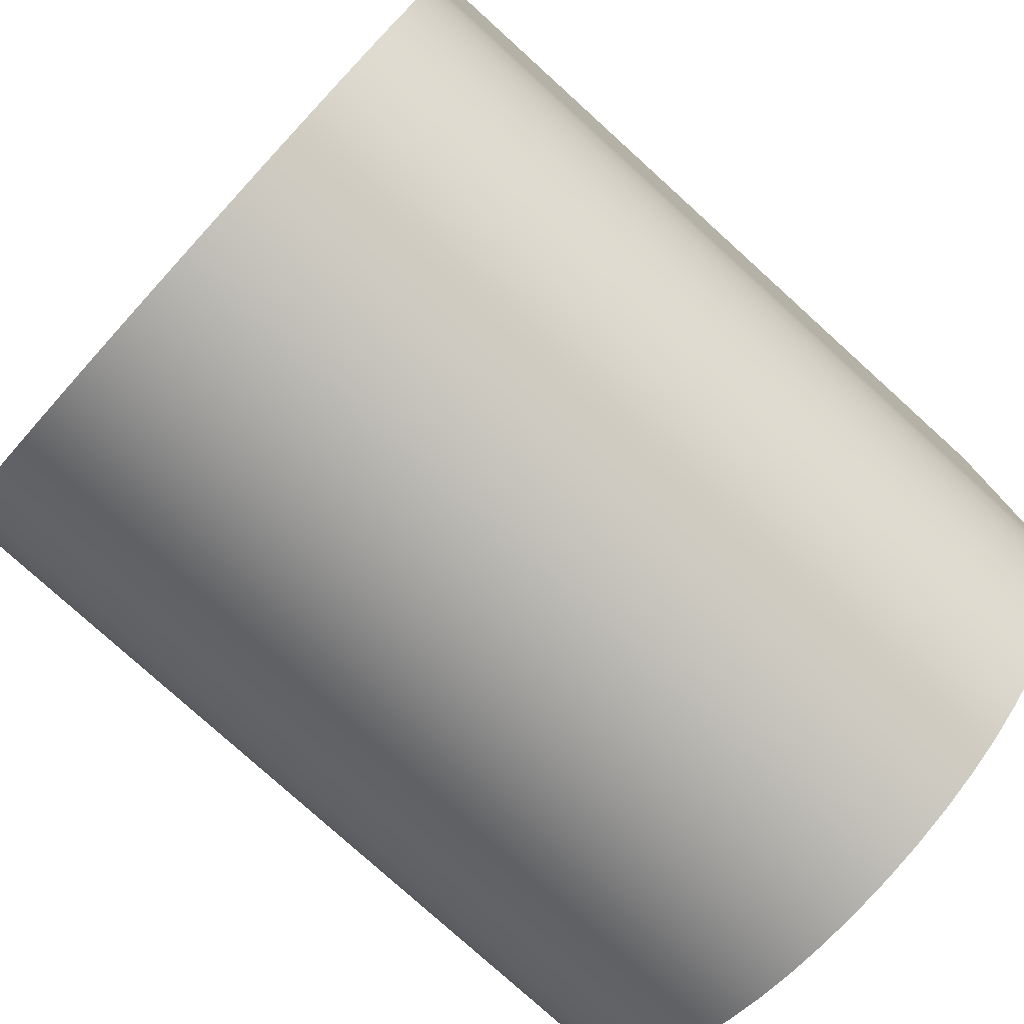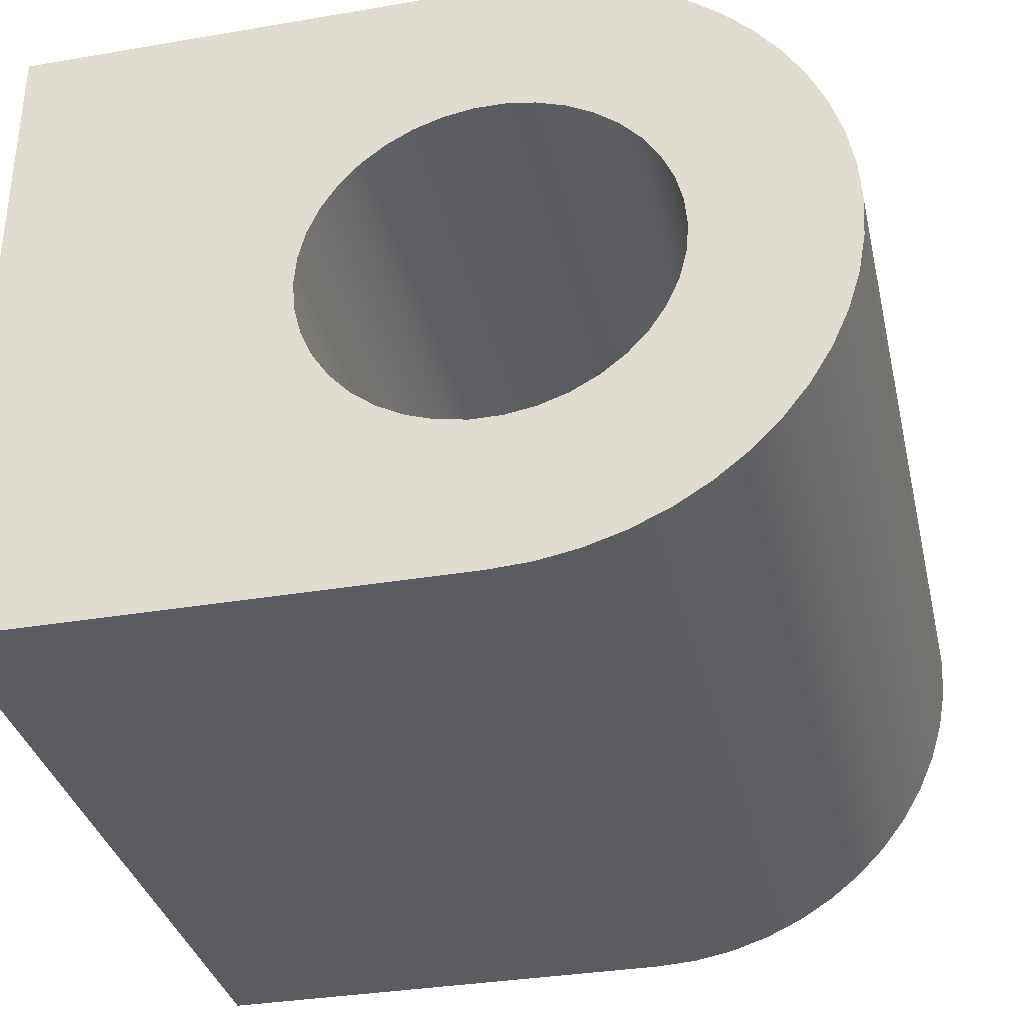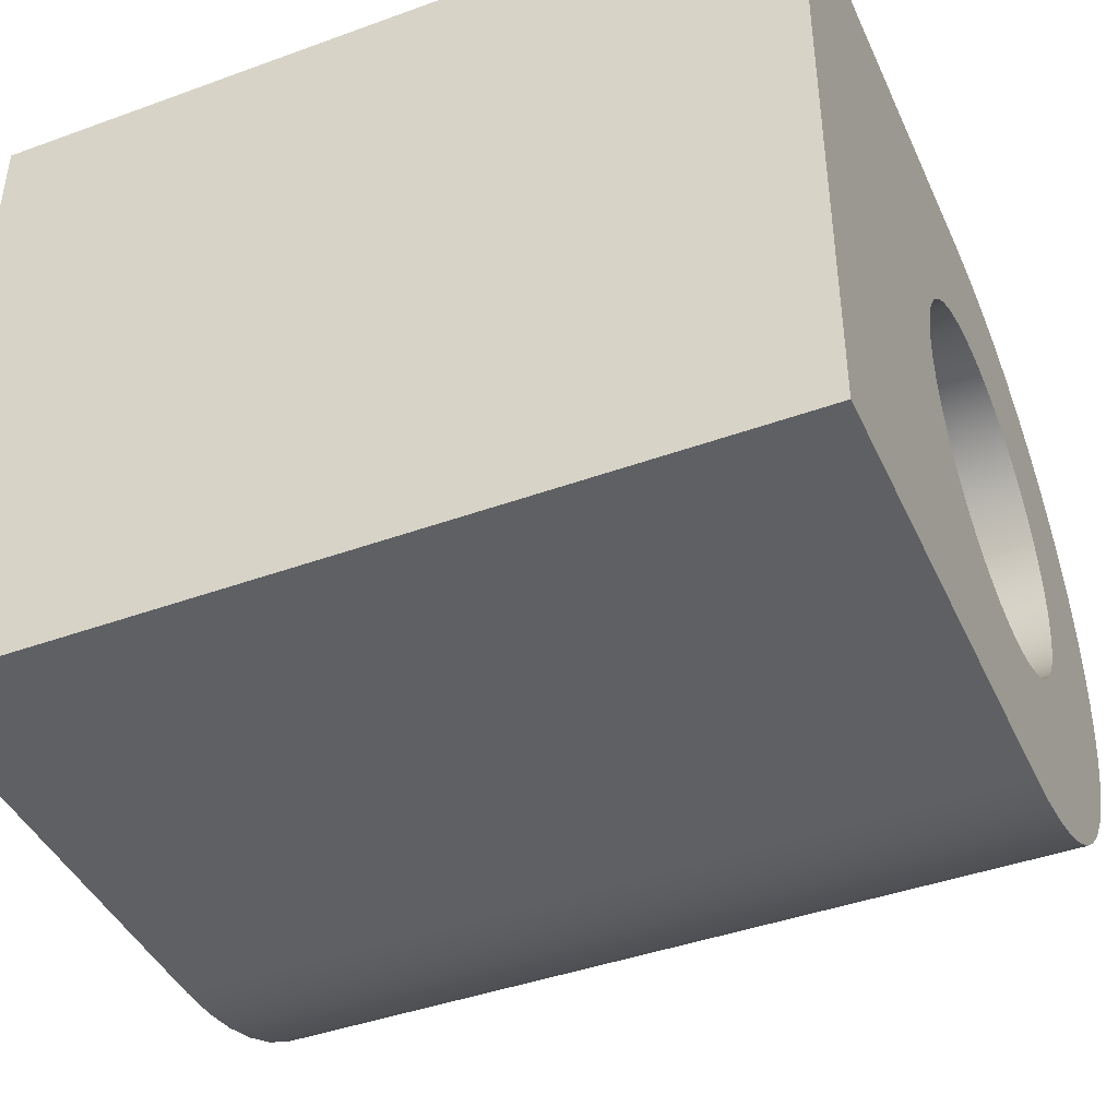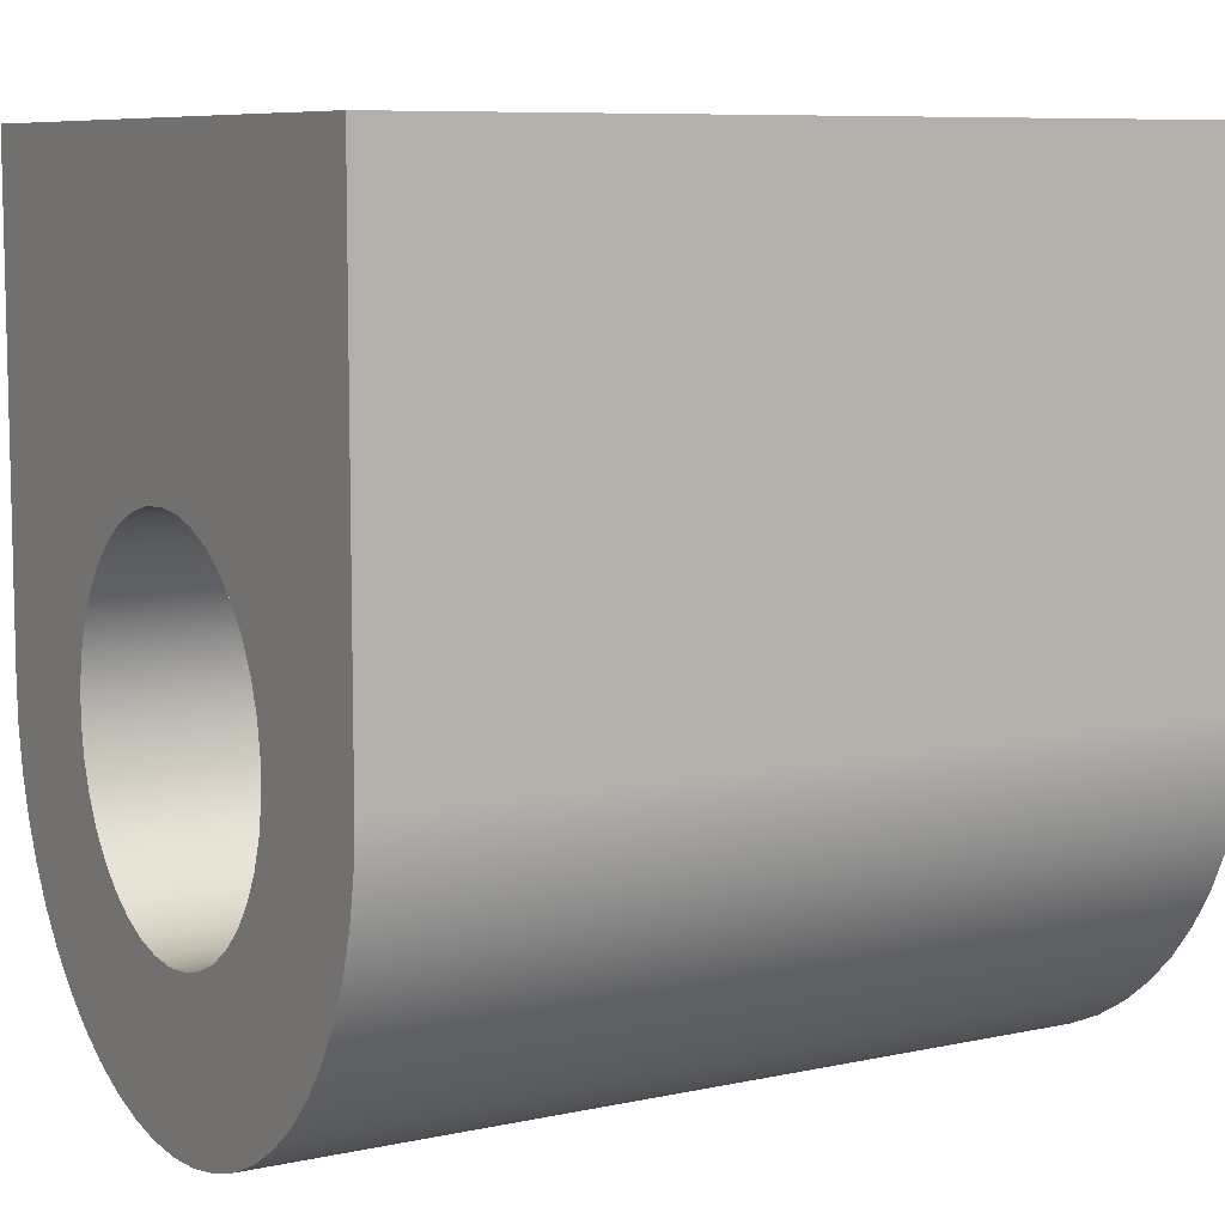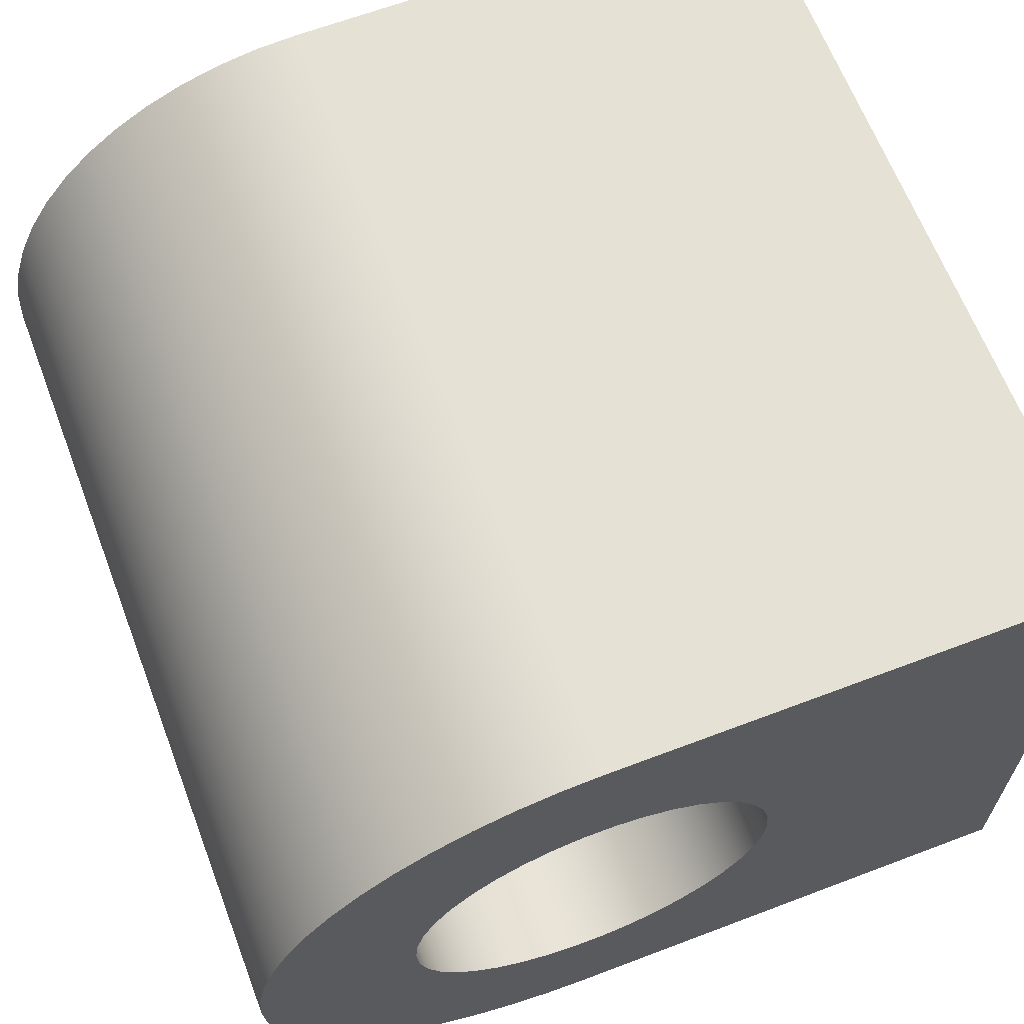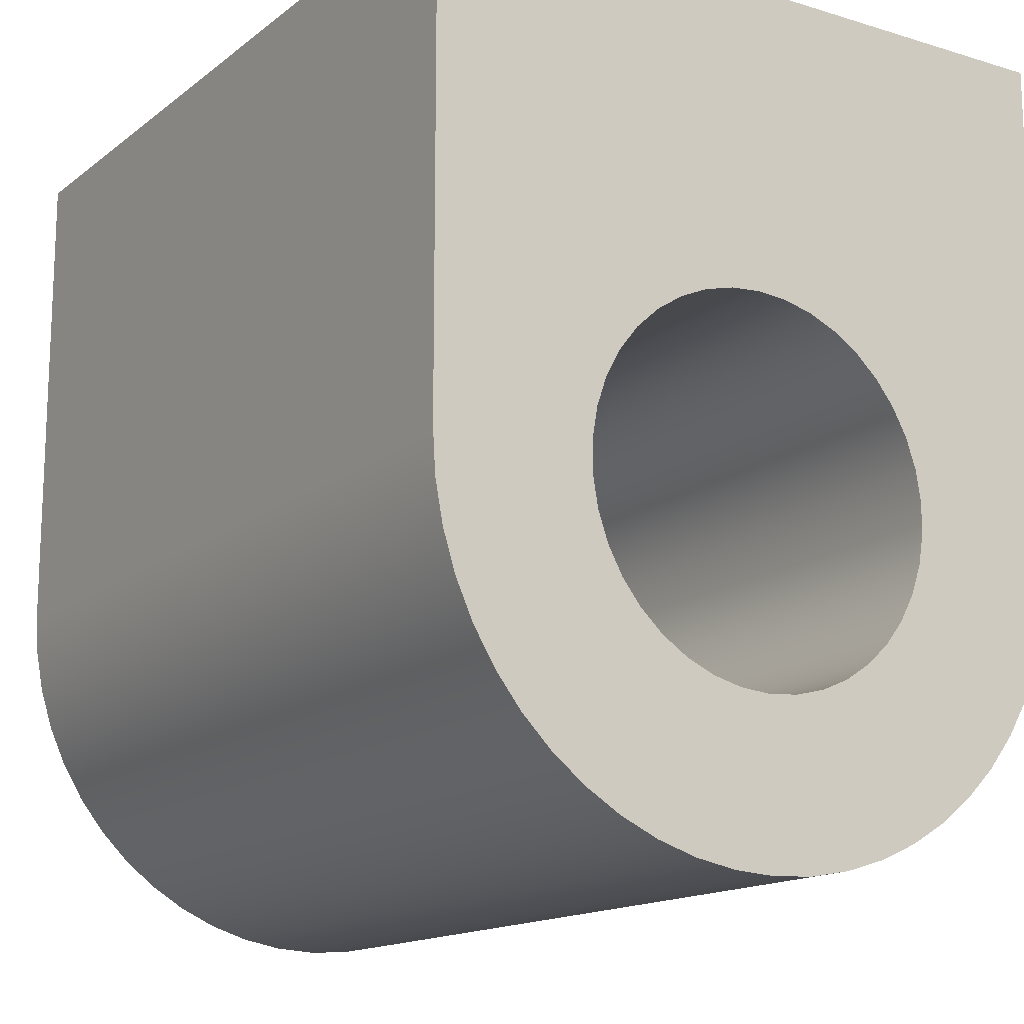
<metadata>
{"format":"obj","ext":"obj","renderer":"f3d","projection":"perspective","resolution":1024,"background":"white","views":[{"elev":-78.1,"azim":-42.2,"up":"+Z"},{"elev":-34.3,"azim":102.9,"up":"+Y"},{"elev":-42.7,"azim":23.4,"up":"+Y"},{"elev":8.2,"azim":149.4,"up":"+Z"},{"elev":64.8,"azim":-110.9,"up":"+Y"},{"elev":-15.1,"azim":57.1,"up":"+Z"}]}
</metadata>
<code>
v 2 -0.2393 1.05
v 2 -0.3133 1.044
v 2 -0.3854 1.026
v 2 -0.4534 0.9958
v 2 -0.5157 0.9551
v 2 -0.5703 0.9048
v 2 -0.616 0.8461
v 2 -0.6514 0.7808
v 2 -0.6755 0.7105
v 2 -0.6877 0.6372
v 2 -0.6877 0.5628
v 2 -0.6755 0.4895
v 2 -0.6514 0.4192
v 2 -0.616 0.3539
v 2 -0.5703 0.2952
v 2 -0.5157 0.2449
v 2 -0.4534 0.2042
v 2 -0.3854 0.1744
v 2 -0.3133 0.1561
v 2 -0.2393 0.15
v 2 -0.1652 0.1561
v 2 -0.09314 0.1744
v 2 -0.02508 0.2042
v 2 0.03714 0.2449
v 2 0.09182 0.2952
v 2 0.1375 0.3539
v 2 0.1728 0.4192
v 2 0.197 0.4895
v 2 0.2092 0.5628
v 2 0.2092 0.6372
v 2 0.197 0.7105
v 2 0.1728 0.7808
v 2 0.1375 0.8461
v 2 0.09182 0.9048
v 2 0.03714 0.9551
v 2 -0.02508 0.9958
v 2 -0.09314 1.026
v 2 -0.1652 1.044
v 0 -0.2393 1.05
v 0 -0.1652 1.044
v 0 -0.09314 1.026
v 0 -0.02508 0.9958
v 0 0.03714 0.9551
v 0 0.09182 0.9048
v 0 0.1375 0.8461
v 0 0.1728 0.7808
v 0 0.197 0.7105
v 0 0.2092 0.6372
v 0 0.2092 0.5628
v 0 0.197 0.4895
v 0 0.1728 0.4192
v 0 0.1375 0.3539
v 0 0.09182 0.2952
v 0 0.03714 0.2449
v 0 -0.02508 0.2042
v 0 -0.09314 0.1744
v 0 -0.1652 0.1561
v 0 -0.2393 0.15
v 0 -0.3133 0.1561
v 0 -0.3854 0.1744
v 0 -0.4534 0.2042
v 0 -0.5157 0.2449
v 0 -0.5703 0.2952
v 0 -0.616 0.3539
v 0 -0.6514 0.4192
v 0 -0.6755 0.4895
v 0 -0.6877 0.5628
v 0 -0.6877 0.6372
v 0 -0.6755 0.7105
v 0 -0.6514 0.7808
v 0 -0.616 0.8461
v 0 -0.5703 0.9048
v 0 -0.5157 0.9551
v 0 -0.4534 0.9958
v 0 -0.3854 1.026
v 0 -0.3133 1.044
v 2 -0.2393 1.05
v 0 -0.2393 1.05
v 0 -1.073 1.781
v 0 -1.073 0.6
v 2 -1.073 0.6
v 2 -1.073 1.781
v 0 0.5941 1.781
v 0 -1.073 1.781
v 2 -1.073 1.781
v 2 0.5941 1.781
v 0 0.5941 0.6
v 0 0.5941 1.781
v 2 0.5941 1.781
v 2 0.5941 0.6
v 0 -1.073 0.6
v 0 -1.067 0.4995
v 0 -1.048 0.4006
v 0 -1.018 0.3045
v 0 -0.9772 0.2127
v 0 -0.9251 0.1266
v 0 -0.8631 0.04736
v 0 -0.7919 -0.0238
v 0 -0.7127 -0.08587
v 0 -0.6266 -0.1379
v 0 -0.5348 -0.1792
v 0 -0.4387 -0.2092
v 0 -0.3397 -0.2273
v 0 -0.2393 -0.2334
v 0 -0.1388 -0.2273
v 0 -0.03981 -0.2092
v 0 0.05627 -0.1792
v 0 0.148 -0.1379
v 0 0.2342 -0.08587
v 0 0.3134 -0.0238
v 0 0.3845 0.04736
v 0 0.4466 0.1266
v 0 0.4987 0.2127
v 0 0.54 0.3045
v 0 0.5699 0.4006
v 0 0.5881 0.4995
v 0 0.5941 0.6
v 2 0.5941 0.6
v 2 0.5881 0.4995
v 2 0.5699 0.4006
v 2 0.54 0.3045
v 2 0.4987 0.2127
v 2 0.4466 0.1266
v 2 0.3845 0.04736
v 2 0.3134 -0.0238
v 2 0.2342 -0.08587
v 2 0.148 -0.1379
v 2 0.05627 -0.1792
v 2 -0.03981 -0.2092
v 2 -0.1388 -0.2273
v 2 -0.2393 -0.2334
v 2 -0.3397 -0.2273
v 2 -0.4387 -0.2092
v 2 -0.5348 -0.1792
v 2 -0.6266 -0.1379
v 2 -0.7127 -0.08587
v 2 -0.7919 -0.0238
v 2 -0.8631 0.04736
v 2 -0.9251 0.1266
v 2 -0.9772 0.2127
v 2 -1.018 0.3045
v 2 -1.048 0.4006
v 2 -1.067 0.4995
v 2 -1.073 0.6
v 2 -0.2393 1.05
v 2 -0.1652 1.044
v 2 -0.09314 1.026
v 2 -0.02508 0.9958
v 2 0.03714 0.9551
v 2 0.09182 0.9048
v 2 0.1375 0.8461
v 2 0.1728 0.7808
v 2 0.197 0.7105
v 2 0.2092 0.6372
v 2 0.2092 0.5628
v 2 0.197 0.4895
v 2 0.1728 0.4192
v 2 0.1375 0.3539
v 2 0.09182 0.2952
v 2 0.03714 0.2449
v 2 -0.02508 0.2042
v 2 -0.09314 0.1744
v 2 -0.1652 0.1561
v 2 -0.2393 0.15
v 2 -0.3133 0.1561
v 2 -0.3854 0.1744
v 2 -0.4534 0.2042
v 2 -0.5157 0.2449
v 2 -0.5703 0.2952
v 2 -0.616 0.3539
v 2 -0.6514 0.4192
v 2 -0.6755 0.4895
v 2 -0.6877 0.5628
v 2 -0.6877 0.6372
v 2 -0.6755 0.7105
v 2 -0.6514 0.7808
v 2 -0.616 0.8461
v 2 -0.5703 0.9048
v 2 -0.5157 0.9551
v 2 -0.4534 0.9958
v 2 -0.3854 1.026
v 2 -0.3133 1.044
v 2 -1.073 0.6
v 2 -1.067 0.4995
v 2 -1.048 0.4006
v 2 -1.018 0.3045
v 2 -0.9772 0.2127
v 2 -0.9251 0.1266
v 2 -0.8631 0.04736
v 2 -0.7919 -0.0238
v 2 -0.7127 -0.08587
v 2 -0.6266 -0.1379
v 2 -0.5348 -0.1792
v 2 -0.4387 -0.2092
v 2 -0.3397 -0.2273
v 2 -0.2393 -0.2334
v 2 -0.1388 -0.2273
v 2 -0.03981 -0.2092
v 2 0.05627 -0.1792
v 2 0.148 -0.1379
v 2 0.2342 -0.08587
v 2 0.3134 -0.0238
v 2 0.3845 0.04736
v 2 0.4466 0.1266
v 2 0.4987 0.2127
v 2 0.54 0.3045
v 2 0.5699 0.4006
v 2 0.5881 0.4995
v 2 0.5941 0.6
v 2 0.5941 1.781
v 2 -1.073 1.781
v 0 -0.2393 1.05
v 0 -0.3133 1.044
v 0 -0.3854 1.026
v 0 -0.4534 0.9958
v 0 -0.5157 0.9551
v 0 -0.5703 0.9048
v 0 -0.616 0.8461
v 0 -0.6514 0.7808
v 0 -0.6755 0.7105
v 0 -0.6877 0.6372
v 0 -0.6877 0.5628
v 0 -0.6755 0.4895
v 0 -0.6514 0.4192
v 0 -0.616 0.3539
v 0 -0.5703 0.2952
v 0 -0.5157 0.2449
v 0 -0.4534 0.2042
v 0 -0.3854 0.1744
v 0 -0.3133 0.1561
v 0 -0.2393 0.15
v 0 -0.1652 0.1561
v 0 -0.09314 0.1744
v 0 -0.02508 0.2042
v 0 0.03714 0.2449
v 0 0.09182 0.2952
v 0 0.1375 0.3539
v 0 0.1728 0.4192
v 0 0.197 0.4895
v 0 0.2092 0.5628
v 0 0.2092 0.6372
v 0 0.197 0.7105
v 0 0.1728 0.7808
v 0 0.1375 0.8461
v 0 0.09182 0.9048
v 0 0.03714 0.9551
v 0 -0.02508 0.9958
v 0 -0.09314 1.026
v 0 -0.1652 1.044
v 0 0.5941 0.6
v 0 0.5881 0.4995
v 0 0.5699 0.4006
v 0 0.54 0.3045
v 0 0.4987 0.2127
v 0 0.4466 0.1266
v 0 0.3845 0.04736
v 0 0.3134 -0.0238
v 0 0.2342 -0.08587
v 0 0.148 -0.1379
v 0 0.05627 -0.1792
v 0 -0.03981 -0.2092
v 0 -0.1388 -0.2273
v 0 -0.2393 -0.2334
v 0 -0.3397 -0.2273
v 0 -0.4387 -0.2092
v 0 -0.5348 -0.1792
v 0 -0.6266 -0.1379
v 0 -0.7127 -0.08587
v 0 -0.7919 -0.0238
v 0 -0.8631 0.04736
v 0 -0.9251 0.1266
v 0 -0.9772 0.2127
v 0 -1.018 0.3045
v 0 -1.048 0.4006
v 0 -1.067 0.4995
v 0 -1.073 0.6
v 0 -1.073 1.781
v 0 0.5941 1.781
g 81fc4e58-e2b9-11ea-ad05-54bf646e7e1f
f 2 76 1
f 1 76 78
f 77 39 38
f 38 39 40
f 38 40 37
f 37 40 41
f 37 41 36
f 36 41 42
f 36 42 35
f 35 42 43
f 35 43 34
f 34 43 44
f 34 44 33
f 33 44 45
f 33 45 32
f 32 45 46
f 32 46 31
f 31 46 47
f 31 47 30
f 30 47 48
f 30 48 29
f 29 48 49
f 29 49 28
f 28 49 50
f 28 50 27
f 27 50 51
f 27 51 26
f 26 51 52
f 26 52 25
f 25 52 53
f 25 53 24
f 24 53 54
f 24 54 23
f 23 54 55
f 23 55 22
f 22 55 56
f 22 56 21
f 21 56 57
f 21 57 20
f 20 57 58
f 20 58 19
f 19 58 59
f 19 59 18
f 18 59 60
f 18 60 17
f 17 60 61
f 17 61 16
f 16 61 62
f 16 62 15
f 15 62 63
f 15 63 14
f 14 63 64
f 14 64 13
f 13 64 65
f 13 65 12
f 12 65 66
f 12 66 11
f 11 66 67
f 11 67 10
f 10 67 68
f 10 68 9
f 9 68 69
f 9 69 8
f 8 69 70
f 8 70 7
f 7 70 71
f 7 71 6
f 6 71 72
f 6 72 5
f 5 72 73
f 5 73 4
f 4 73 74
f 4 74 3
f 3 74 75
f 3 75 2
f 2 75 76
g 81fc9c66-e2b9-11ea-bcdb-54bf646e7e1f
f 79 80 82
f 82 80 81
g 81fcc354-e2b9-11ea-8103-54bf646e7e1f
f 83 84 86
f 86 84 85
g 81fd1162-e2b9-11ea-a2af-54bf646e7e1f
f 87 88 90
f 90 88 89
g 81fd5f52-e2b9-11ea-910b-54bf646e7e1f
f 144 91 143
f 143 91 92
f 143 92 142
f 142 92 93
f 142 93 141
f 141 93 94
f 141 94 140
f 140 94 95
f 140 95 139
f 139 95 96
f 139 96 138
f 138 96 97
f 138 97 137
f 137 97 98
f 137 98 136
f 136 98 99
f 136 99 135
f 135 99 100
f 135 100 134
f 134 100 101
f 134 101 133
f 133 101 102
f 133 102 132
f 132 102 103
f 132 103 131
f 131 103 104
f 131 104 130
f 130 104 105
f 130 105 129
f 129 105 106
f 129 106 128
f 128 106 107
f 128 107 127
f 127 107 108
f 127 108 126
f 126 108 109
f 126 109 125
f 125 109 110
f 125 110 124
f 124 110 111
f 124 111 123
f 123 111 112
f 123 112 122
f 122 112 113
f 122 113 121
f 121 113 114
f 121 114 120
f 120 114 115
f 120 115 119
f 119 115 116
f 119 116 118
f 118 116 117
g 81fdad48-e2b9-11ea-9970-54bf646e7e1f
f 146 210 145
f 145 210 211
f 145 211 182
f 182 211 181
f 181 211 180
f 180 211 179
f 179 211 178
f 178 211 177
f 177 211 183
f 177 183 176
f 176 183 175
f 175 183 174
f 174 183 173
f 173 183 184
f 173 184 185
f 146 147 210
f 210 147 148
f 210 148 149
f 149 150 210
f 210 150 151
f 210 151 209
f 209 151 152
f 209 152 153
f 153 154 209
f 209 154 155
f 209 155 208
f 208 155 207
f 207 155 156
f 207 156 206
f 206 156 157
f 206 157 205
f 205 157 204
f 204 157 158
f 204 158 203
f 203 158 159
f 203 159 202
f 202 159 160
f 202 160 201
f 201 160 200
f 200 160 161
f 200 161 199
f 199 161 162
f 199 162 198
f 198 162 163
f 198 163 197
f 197 163 164
f 197 164 196
f 196 164 195
f 195 164 165
f 195 165 194
f 194 165 166
f 194 166 193
f 193 166 167
f 193 167 192
f 192 167 168
f 192 168 191
f 191 168 190
f 190 168 169
f 190 169 189
f 189 169 170
f 189 170 188
f 188 170 171
f 188 171 187
f 187 171 186
f 186 171 172
f 186 172 185
f 185 172 173
g 81fdfb58-e2b9-11ea-b60d-54bf646e7e1f
f 213 277 212
f 212 277 278
f 212 278 249
f 249 278 248
f 248 278 247
f 247 278 246
f 246 278 245
f 245 278 244
f 244 278 250
f 244 250 243
f 243 250 242
f 242 250 241
f 241 250 240
f 240 250 251
f 240 251 252
f 213 214 277
f 277 214 215
f 277 215 216
f 216 217 277
f 277 217 218
f 277 218 276
f 276 218 219
f 276 219 220
f 220 221 276
f 276 221 222
f 276 222 275
f 275 222 274
f 274 222 223
f 274 223 273
f 273 223 224
f 273 224 272
f 272 224 271
f 271 224 225
f 271 225 270
f 270 225 226
f 270 226 269
f 269 226 227
f 269 227 268
f 268 227 267
f 267 227 228
f 267 228 266
f 266 228 229
f 266 229 265
f 265 229 230
f 265 230 264
f 264 230 231
f 264 231 263
f 263 231 262
f 262 231 232
f 262 232 261
f 261 232 233
f 261 233 260
f 260 233 234
f 260 234 259
f 259 234 235
f 259 235 258
f 258 235 257
f 257 235 236
f 257 236 256
f 256 236 237
f 256 237 255
f 255 237 238
f 255 238 254
f 254 238 253
f 253 238 239
f 253 239 252
f 252 239 240

</code>
